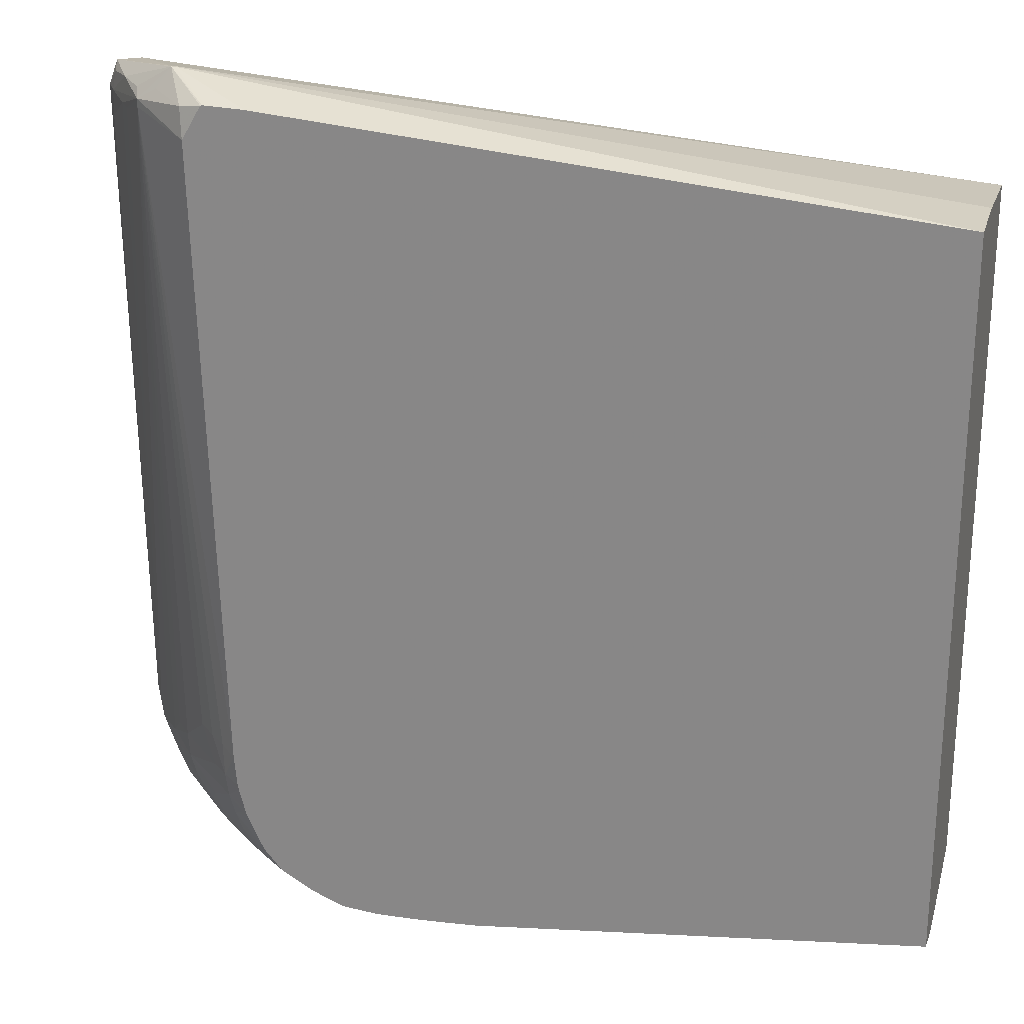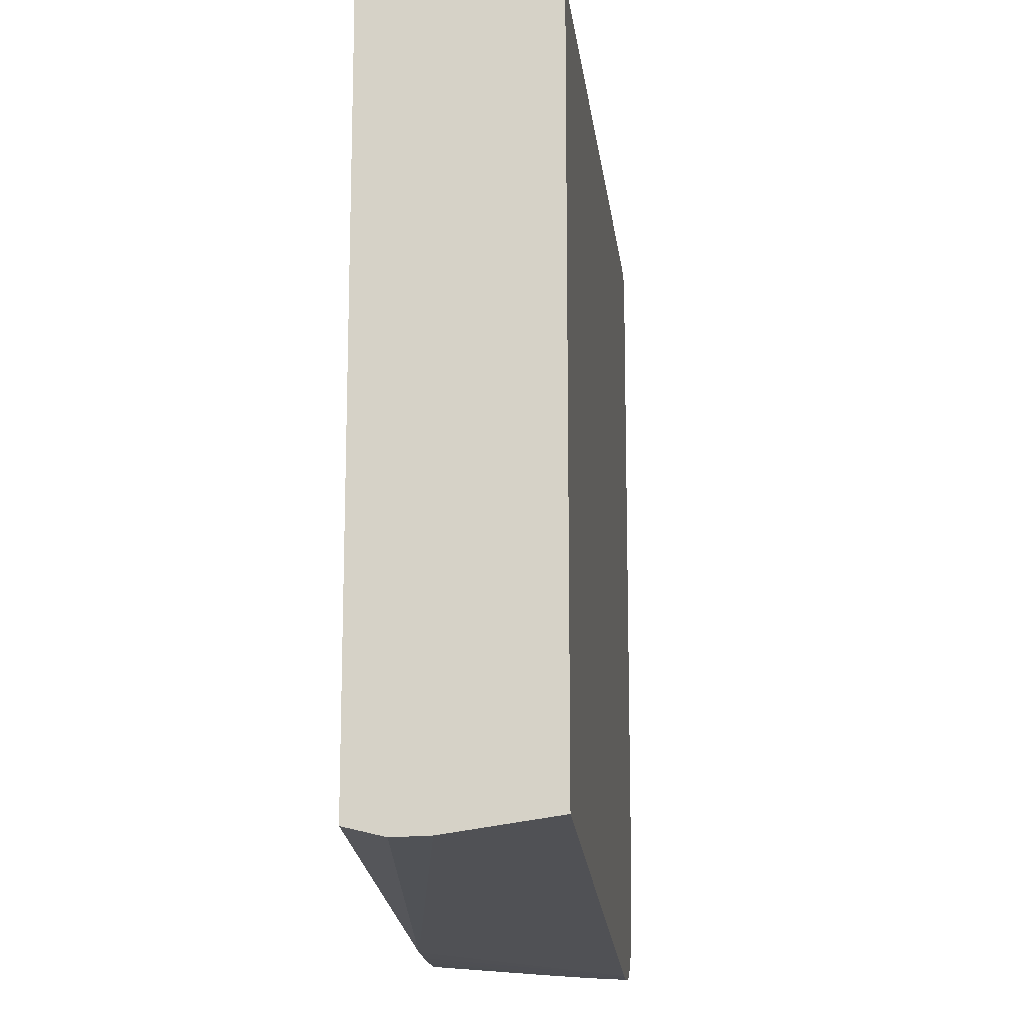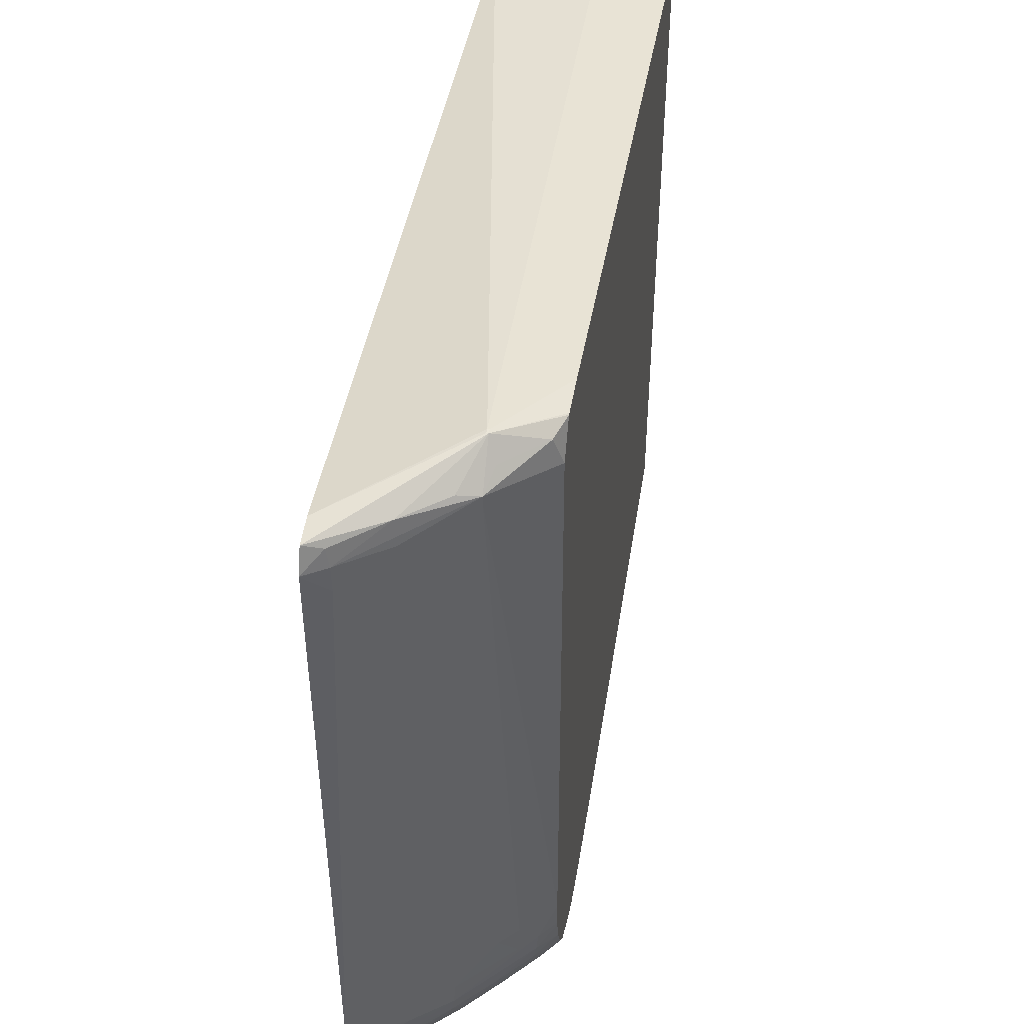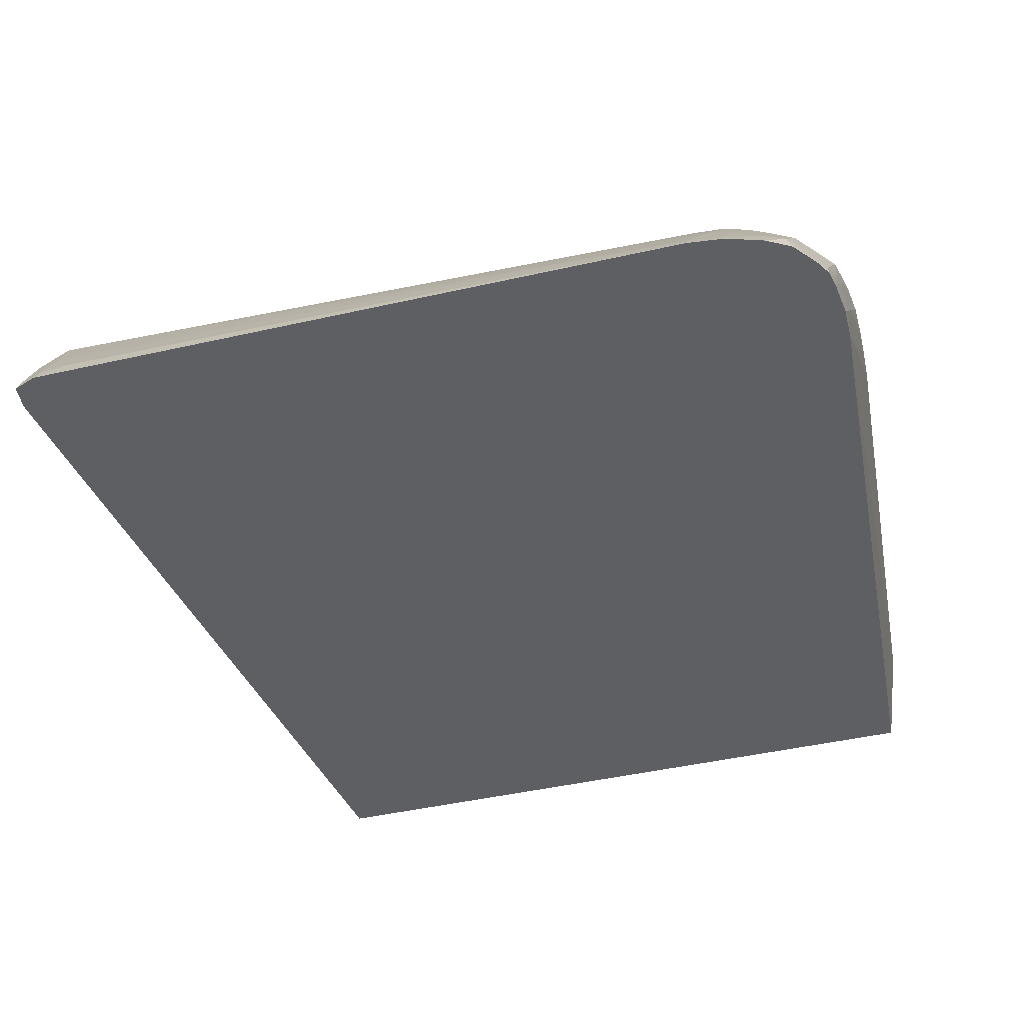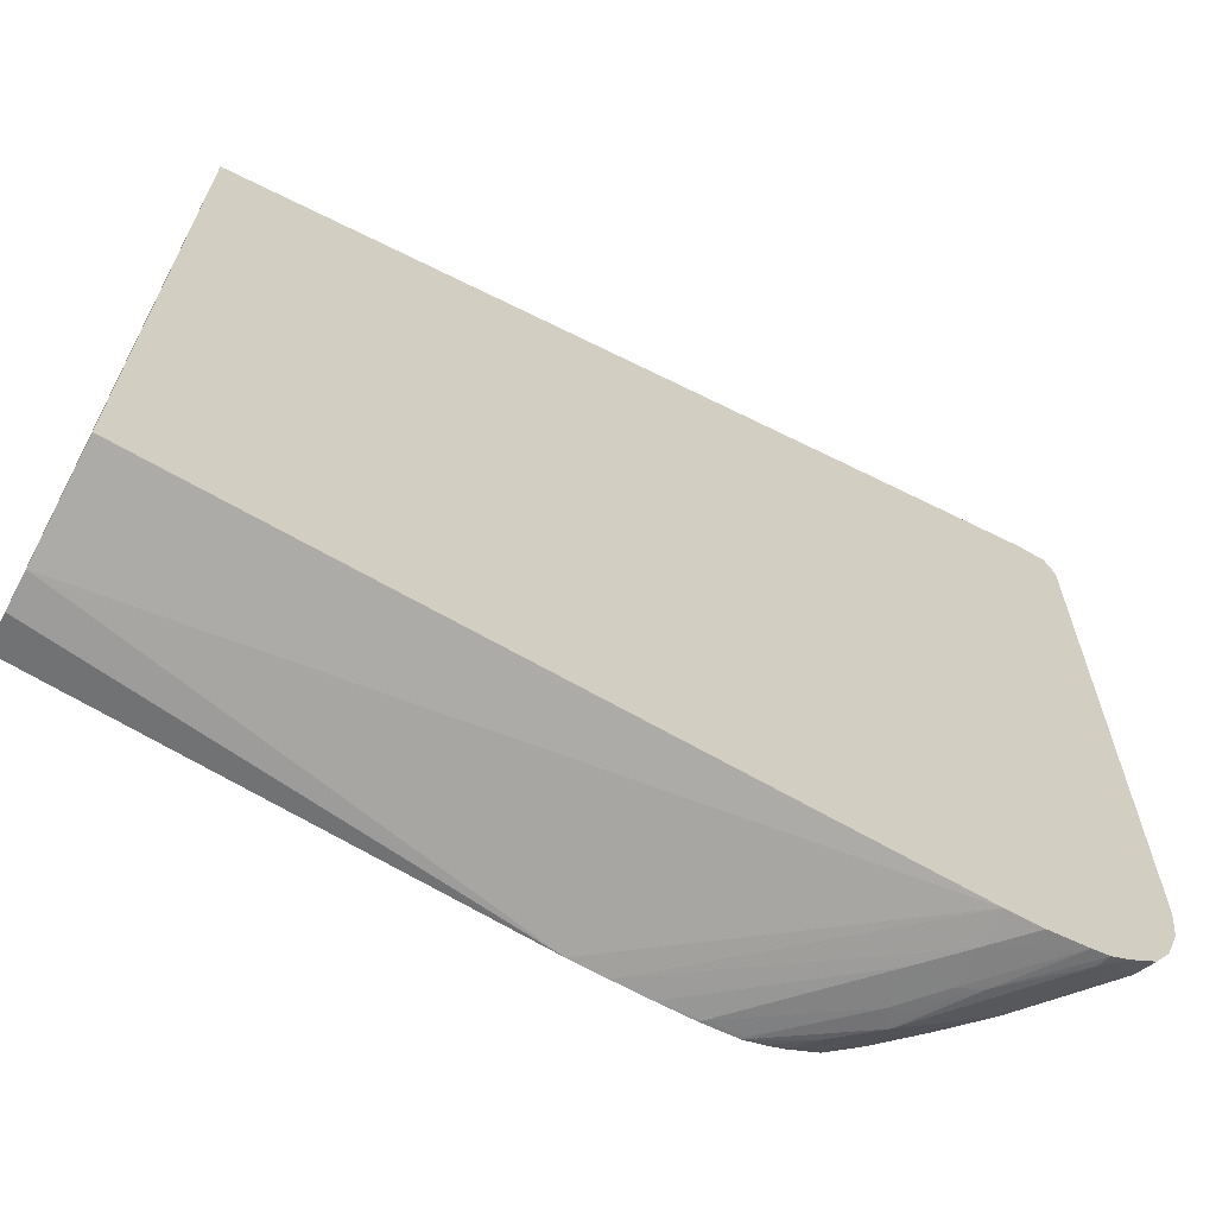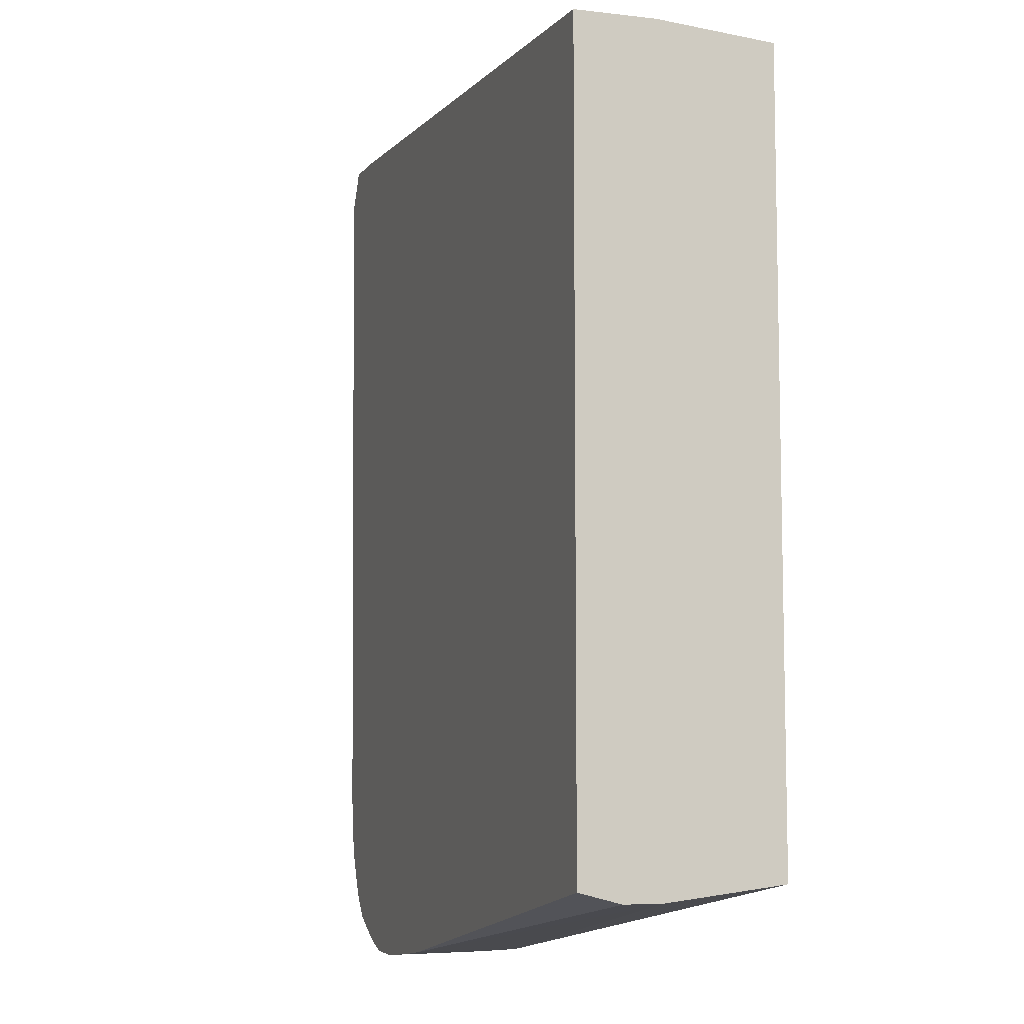
<metadata>
{"format":"obj","ext":"obj","renderer":"f3d","projection":"perspective","resolution":1024,"background":"white","views":[{"elev":23.9,"azim":-164.6,"up":"+Z"},{"elev":-15.4,"azim":-84.2,"up":"+Z"},{"elev":46.9,"azim":99.4,"up":"+Z"},{"elev":-40.5,"azim":106.5,"up":"+Y"},{"elev":-66.8,"azim":-27.8,"up":"+Z"},{"elev":-8.9,"azim":-108.0,"up":"+Z"}]}
</metadata>
<code>
v 0.02645 0.02766 -0.02154
v 0.02659 0.02923 -0.0214
v 0.02795 0.02775 -0.02142
v 0.02787 0.02623 -0.02153
v 0.02217 0.03051 -0.02148
v 0.02064 0.03204 -0.02148
v 0.02217 0.03194 -0.02151
v 0.02716 0.0298 -0.02124
v 0.02753 0.02885 -0.02132
v 0.02889 0.02733 -0.02134
v 0.02356 0.03189 -0.0214
v 0.02348 0.03204 -0.02139
v 0.03078 0.02483 -0.02137
v 0.03048 0.02483 -0.0214
v 0.02927 0.02483 -0.0215
v 0.02787 0.02483 -0.02146
v 0.01921 0.03204 -0.02142
v 0.02207 0.03204 -0.02151
v 0.02216 0.03204 -0.0215
v 0.0256 0.03107 -0.0212
v 0.02632 0.03186 -0.02014
v 0.02781 0.03047 -0.02025
v 0.02874 0.02997 -0.01997
v 0.0302 0.02856 -0.02001
v 0.03127 0.02534 -0.0212
v 0.03145 0.02483 -0.02125
v 0.02341 0.03204 -0.0214
v 0.02421 0.03204 -0.02114
v -0.0003957 0.02483 -0.01883
v -0.0003957 0.02909 -0.01944
v 0.01779 0.03204 -0.02133
v 0.02495 0.03204 -0.0208
v 0.0261 0.03204 -0.02012
v 0.02473 0.03204 -0.0209
v 0.02729 0.03132 -0.01991
v 0.02619 0.03204 -0.02007
v 0.02827 0.03094 -0.0191
v 0.02903 0.03023 -0.0191
v 0.02974 0.02955 -0.0191
v 0.03048 0.02884 -0.0191
v 0.0312 0.02808 -0.0191
v 0.03296 0.02562 -0.0199
v 0.03208 0.02615 -0.02019
v 0.03212 0.02484 -0.02091
v 0.03211 0.02483 -0.02092
v -0.0003957 0.02483 0.009403
v -0.0003957 0.03051 -0.01948
v -0.0003957 0.03204 -0.0191
v 0.02684 0.03204 -0.0193
v 0.02698 0.03204 -0.0191
v 0.02756 0.03156 -0.0191
v 0.02851 0.03115 -0.01819
v 0.02997 0.02976 -0.01825
v 0.0314 0.02833 -0.01828
v 0.03313 0.02584 -0.0191
v 0.03381 0.02483 -0.01919
v 0.03321 0.02483 -0.02014
v 0.0332 0.02483 -0.02015
v 0.03212 0.02483 -0.02091
v 0.03234 0.02483 -0.02076
v -0.0003957 0.02909 0.009775
v 0.03346 0.02483 0.012
v 0.02989 0.02975 0.01302
v -0.0003957 0.03204 0.009778
v 0.02763 0.03204 -0.01769
v 0.02869 0.03132 -0.01724
v 0.02797 0.03176 -0.0177
v 0.03157 0.0285 -0.01733
v 0.03216 0.02765 -0.01766
v 0.03275 0.0268 -0.018
v 0.03329 0.02628 -0.01758
v 0.03409 0.02522 -0.01767
v 0.03422 0.02483 -0.01808
v 0.03383 0.02483 -0.01913
v 0.03454 0.02483 0.01186
v 0.03007 0.02975 0.01302
v 0.02989 0.02983 0.01302
v 0.02635 0.03204 0.01217
v 0.02771 0.03204 -0.01742
v 0.02795 0.03204 -0.01649
v 0.02879 0.0314 -0.01625
v 0.03162 0.02856 -0.01625
v 0.0329 0.02698 -0.01705
v 0.0295 0.0307 -0.01625
v 0.03418 0.02536 -0.01625
v 0.03454 0.02483 -0.01625
v 0.03442 0.02483 -0.01713
v 0.03435 0.02483 -0.01767
v 0.03492 0.02483 0.01086
v 0.03431 0.02555 0.01159
v 0.03308 0.02741 0.01189
v 0.03007 0.02983 0.01302
v 0.02799 0.03204 0.01223
v 0.02784 0.03204 0.01223
v 0.02798 0.03204 -0.0163
v 0.02882 0.03143 -0.01482
v 0.02953 0.03077 -0.01482
v 0.02809 0.03204 -0.01502
v 0.03152 0.02988 0.0114
v 0.03233 0.02771 -0.01625
v 0.03026 0.03005 -0.01482
v 0.03351 0.02623 -0.01625
v 0.03271 0.02821 0.01086
v 0.03322 0.0275 0.01086
v 0.03442 0.02571 0.009816
v 0.03492 0.02483 0.01083
v 0.03441 0.02569 0.01086
v 0.03152 0.02988 0.01172
v 0.03186 0.02909 0.01198
v 0.03062 0.03015 0.01223
v 0.02906 0.03167 0.01204
v 0.02807 0.03204 0.01222
v 0.0281 0.03204 -0.01482
v 0.02887 0.03204 0.01086
f 1 2 3
f 1 3 4
f 1 4 5
f 1 5 6
f 1 6 7
f 1 7 2
f 2 8 9
f 2 9 10
f 2 10 3
f 2 7 11
f 2 11 12
f 2 12 8
f 3 10 13
f 3 13 4
f 4 13 14
f 4 14 15
f 4 15 16
f 4 16 17
f 4 17 5
f 5 17 6
f 6 18 7
f 6 17 31
f 6 31 48
f 6 48 64
f 6 64 78
f 6 78 94
f 6 94 93
f 6 93 112
f 6 112 114
f 6 114 113
f 6 113 98
f 6 98 95
f 6 95 80
f 6 80 79
f 6 79 65
f 6 65 50
f 6 50 49
f 6 49 36
f 6 36 33
f 6 33 32
f 6 32 34
f 6 34 28
f 6 28 12
f 6 12 27
f 6 27 19
f 6 19 18
f 7 18 19
f 7 19 11
f 8 20 21
f 8 21 22
f 8 22 23
f 8 23 24
f 8 24 25
f 8 25 10
f 8 10 9
f 8 12 20
f 10 25 26
f 10 26 13
f 11 19 27
f 11 27 12
f 12 28 20
f 13 26 45
f 13 45 59
f 13 59 60
f 13 60 58
f 13 58 57
f 13 57 56
f 13 56 74
f 13 74 73
f 13 73 88
f 13 88 87
f 13 87 86
f 13 86 106
f 13 106 89
f 13 89 75
f 13 75 62
f 13 62 46
f 13 46 29
f 13 29 16
f 13 16 15
f 13 15 14
f 16 29 30
f 16 30 31
f 16 31 17
f 20 32 33
f 20 33 21
f 20 28 34
f 20 34 32
f 21 35 22
f 21 33 36
f 21 36 35
f 22 35 23
f 23 37 38
f 23 38 39
f 23 39 24
f 23 35 37
f 24 39 40
f 24 40 41
f 24 41 42
f 24 42 43
f 24 43 25
f 25 43 44
f 25 44 26
f 26 44 45
f 29 46 61
f 29 61 64
f 29 64 48
f 29 48 47
f 29 47 30
f 30 47 31
f 31 47 48
f 35 36 49
f 35 49 50
f 35 50 51
f 35 51 37
f 37 52 53
f 37 53 38
f 37 51 52
f 38 53 39
f 39 53 40
f 40 53 54
f 40 54 41
f 41 54 42
f 42 54 55
f 42 55 56
f 42 56 57
f 42 57 58
f 42 58 44
f 42 44 43
f 44 59 45
f 44 58 60
f 44 60 59
f 46 62 63
f 46 63 61
f 50 65 52
f 50 52 51
f 52 66 53
f 52 65 67
f 52 67 66
f 53 66 68
f 53 68 54
f 54 68 69
f 54 69 70
f 54 70 55
f 55 70 71
f 55 71 72
f 55 72 73
f 55 73 74
f 55 74 56
f 61 63 64
f 62 75 76
f 62 76 63
f 63 76 92
f 63 92 77
f 63 77 64
f 64 77 78
f 65 79 66
f 65 66 67
f 66 79 80
f 66 80 81
f 66 81 68
f 68 82 83
f 68 83 69
f 68 81 84
f 68 84 82
f 69 83 70
f 70 83 71
f 71 83 72
f 72 85 86
f 72 86 87
f 72 87 88
f 72 88 73
f 72 83 85
f 75 89 90
f 75 90 91
f 75 91 92
f 75 92 76
f 77 92 93
f 77 93 94
f 77 94 78
f 80 95 81
f 81 96 97
f 81 97 84
f 81 95 98
f 81 98 96
f 82 99 100
f 82 100 83
f 82 84 101
f 82 101 99
f 83 100 99
f 83 99 102
f 83 102 85
f 84 97 101
f 85 102 99
f 85 99 103
f 85 103 104
f 85 104 105
f 85 105 86
f 86 105 106
f 89 106 107
f 89 107 90
f 90 107 91
f 91 107 108
f 91 108 109
f 91 109 92
f 92 110 111
f 92 111 112
f 92 112 93
f 92 109 108
f 92 108 110
f 96 98 113
f 96 113 99
f 96 99 97
f 97 99 101
f 99 108 103
f 99 113 114
f 99 114 108
f 103 108 104
f 104 107 105
f 104 108 107
f 105 107 106
f 108 114 111
f 108 111 110
f 111 114 112

</code>
